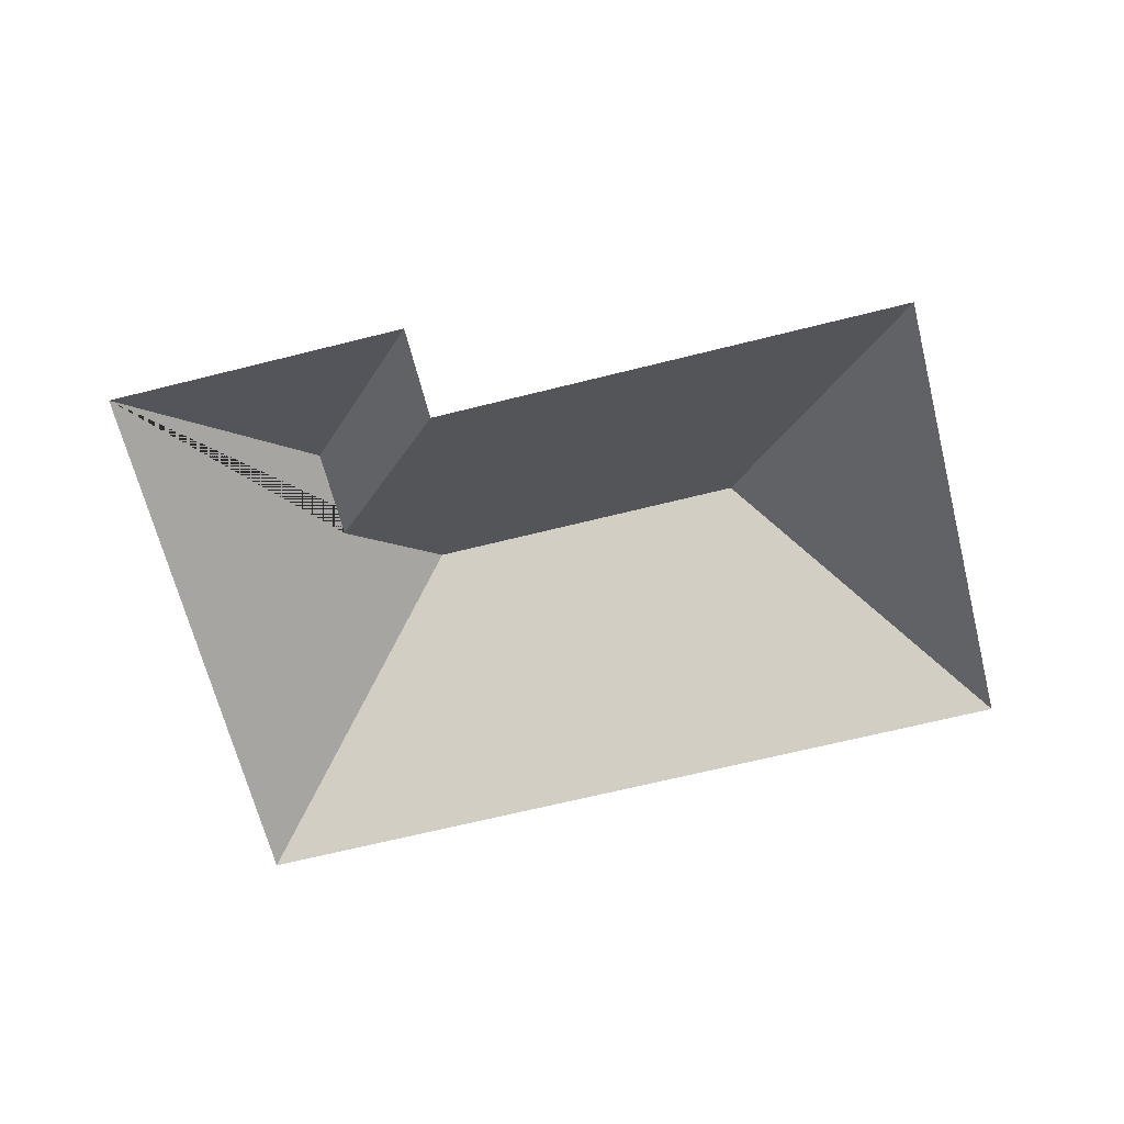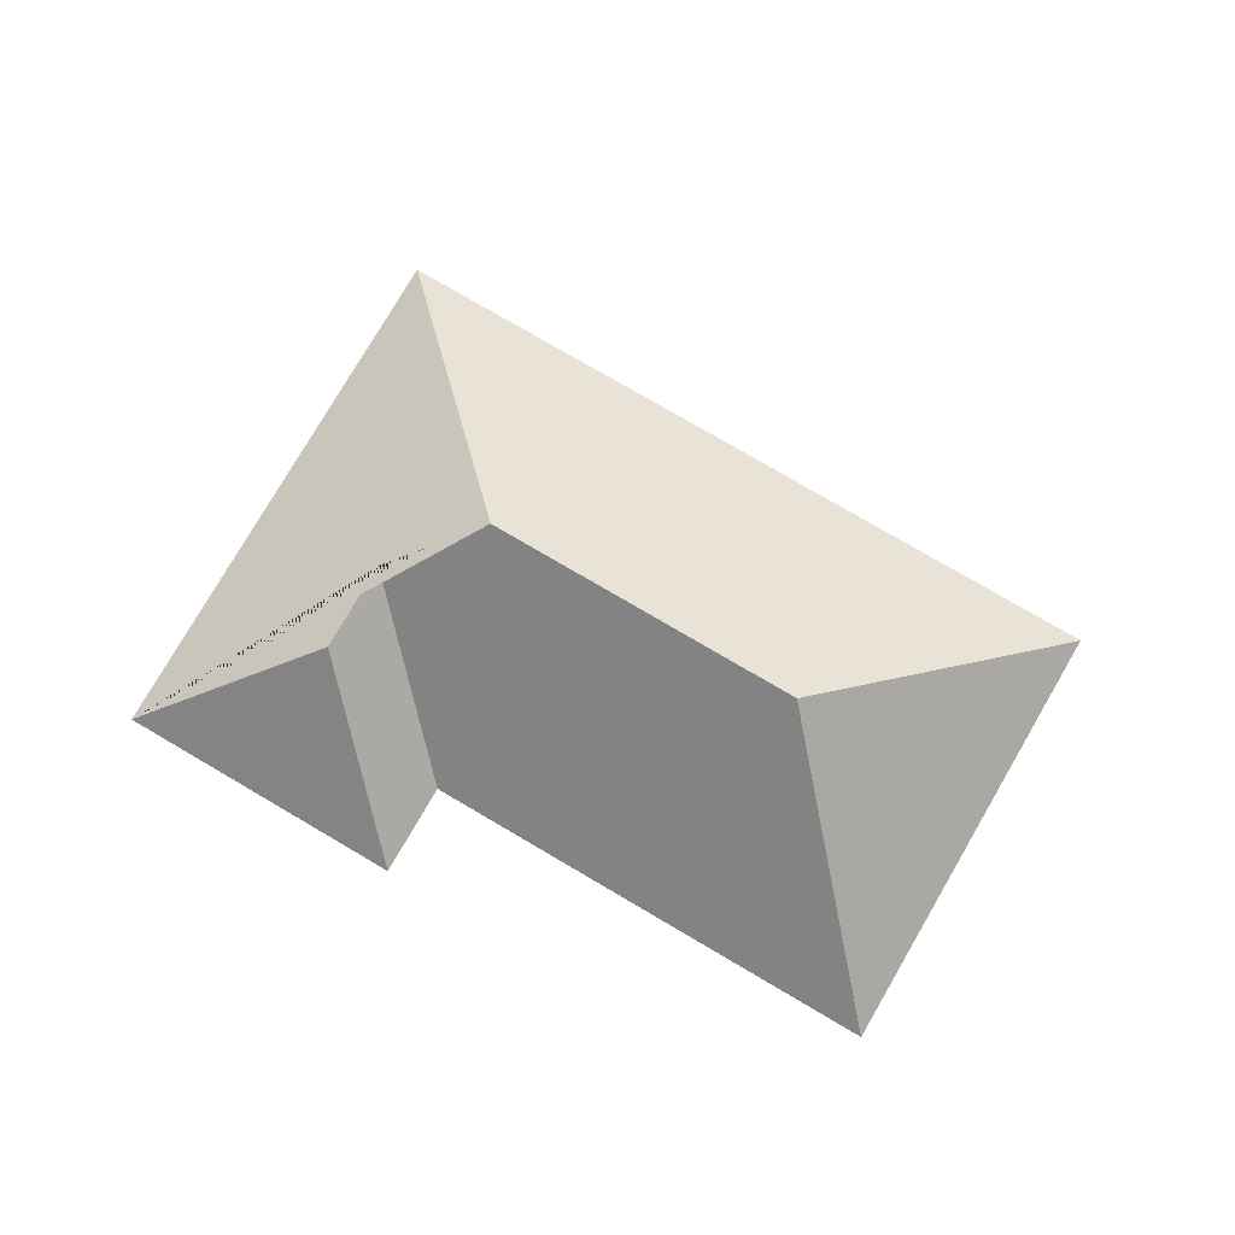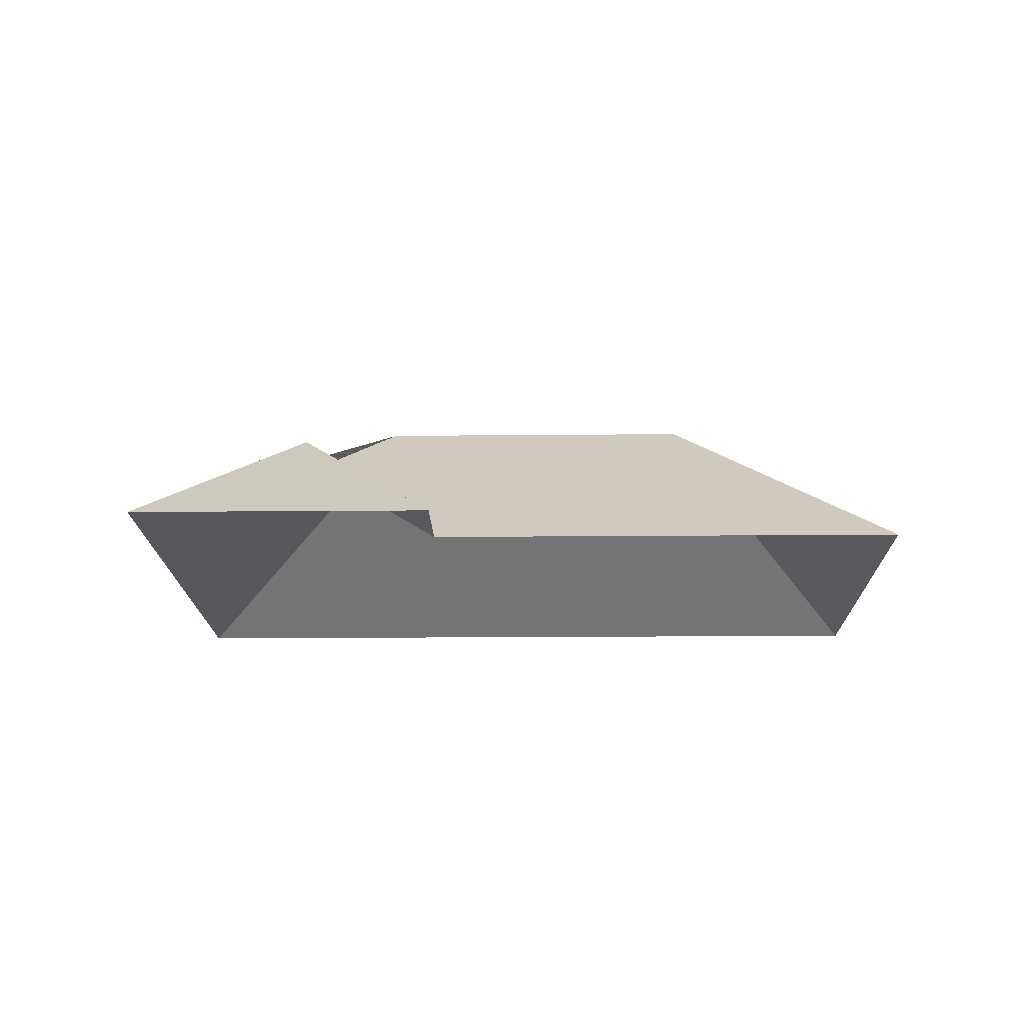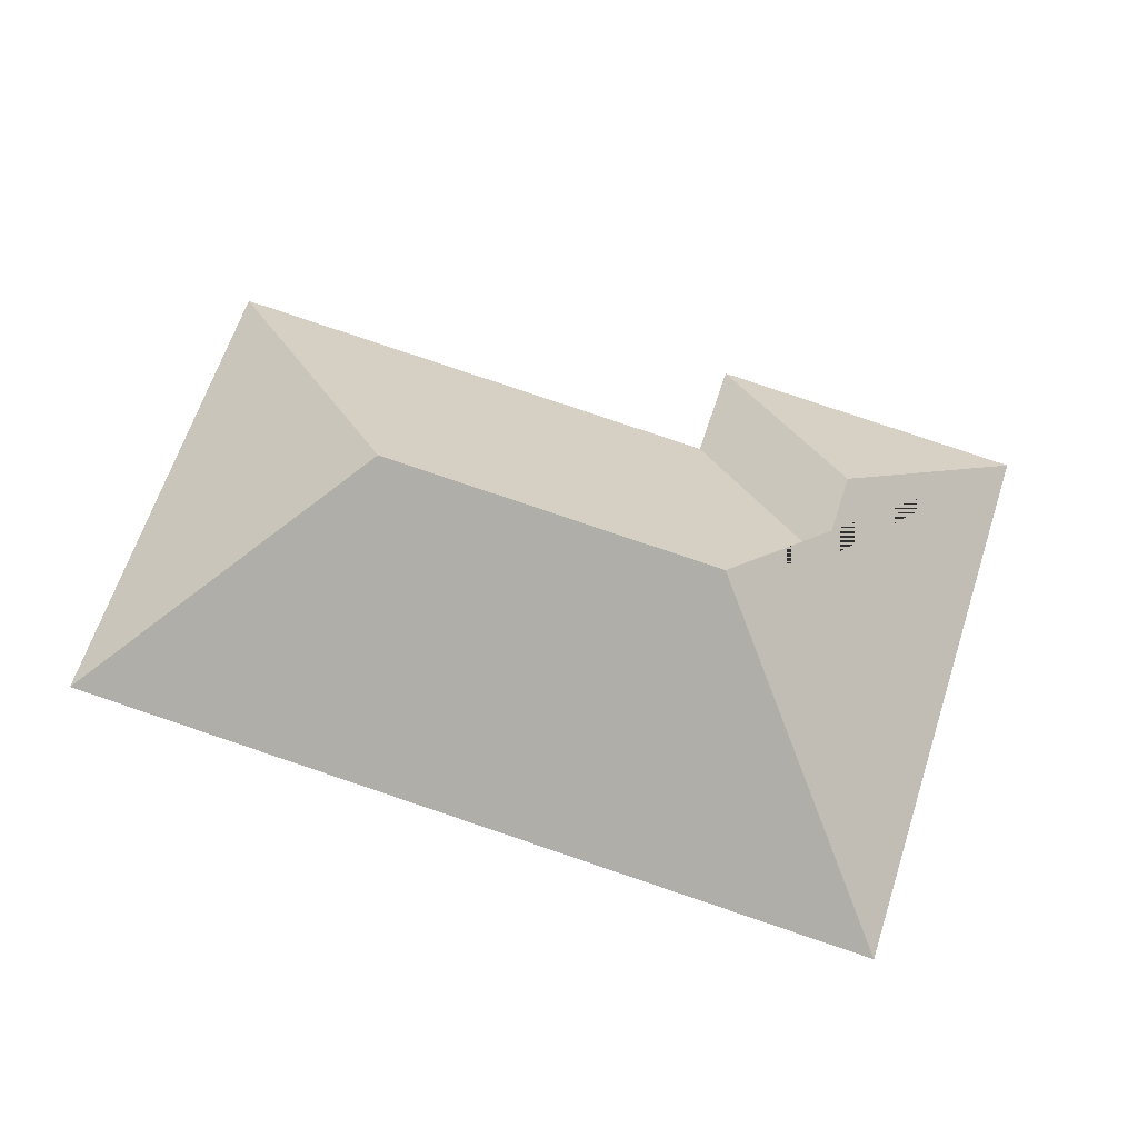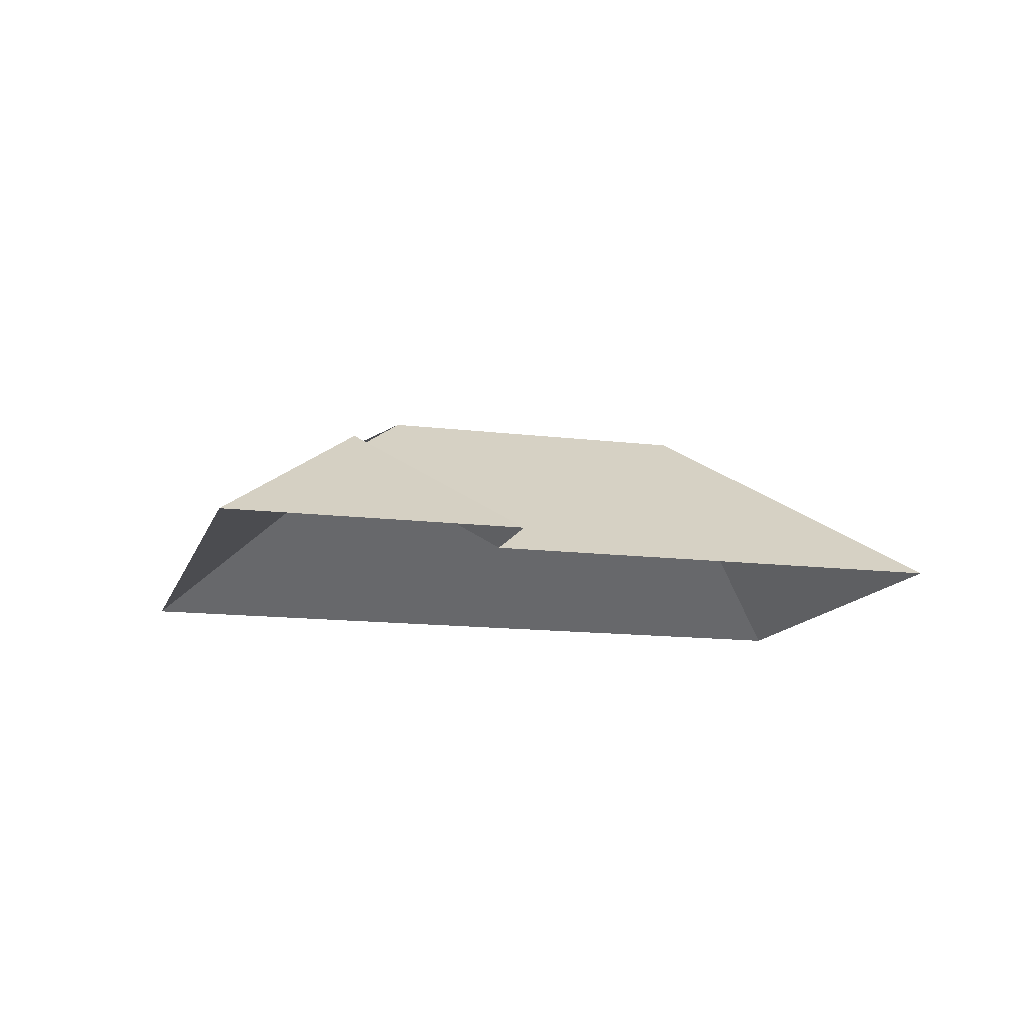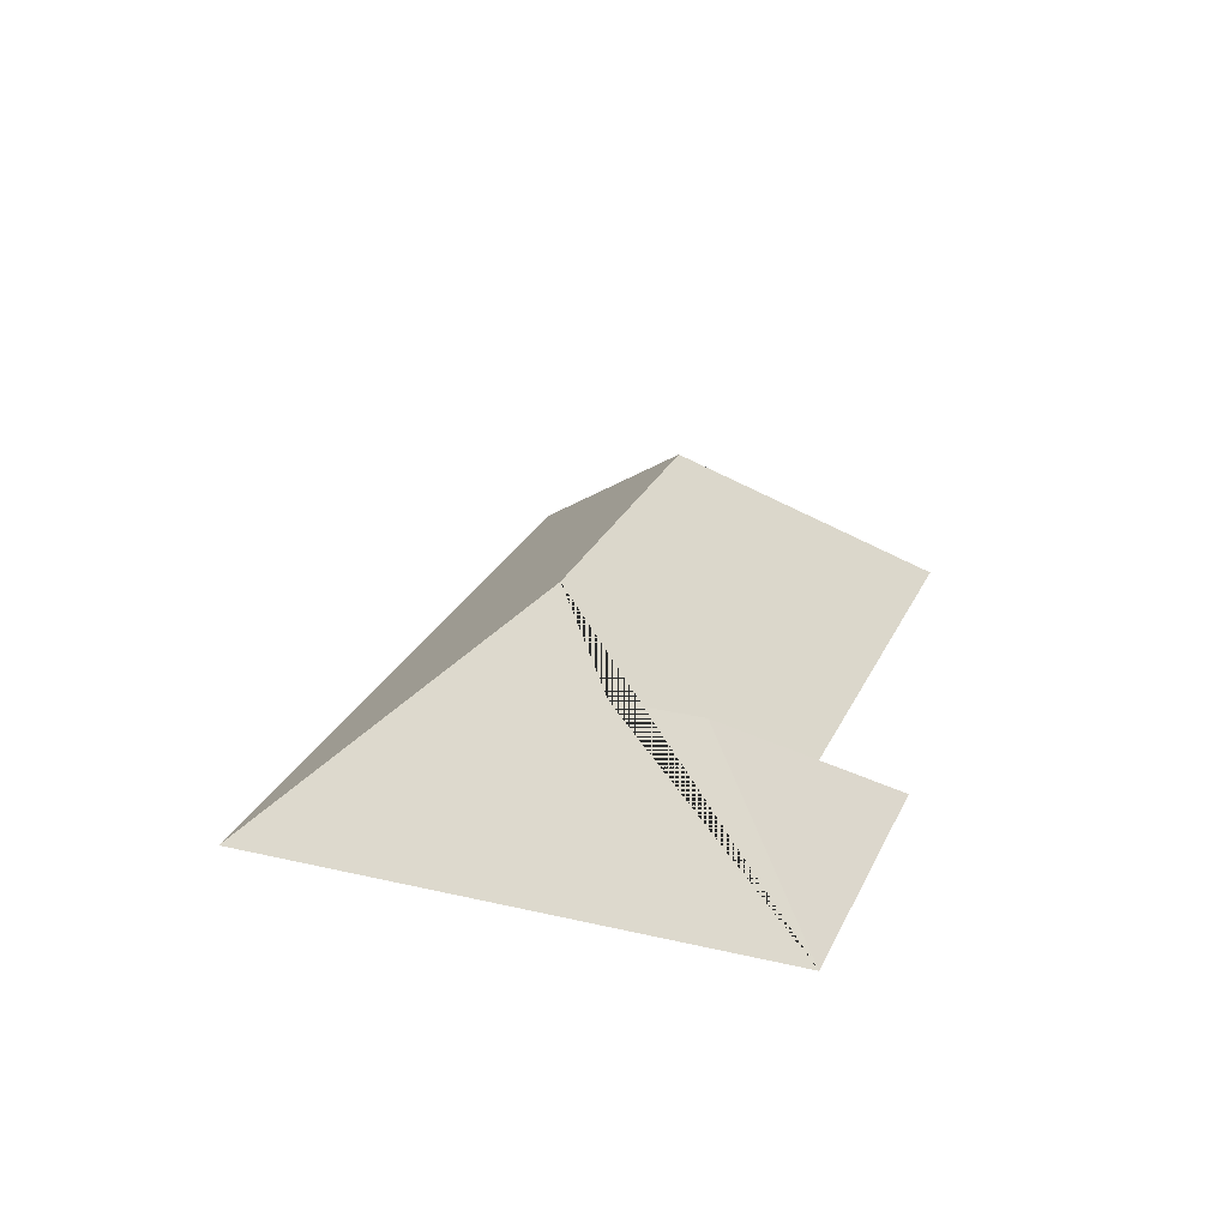
<metadata>
{"format":"obj","ext":"obj","renderer":"f3d","projection":"perspective","resolution":1024,"background":"white","views":[{"elev":-65.9,"azim":-3.6,"up":"+Y"},{"elev":78.1,"azim":12.5,"up":"+Y"},{"elev":-17.0,"azim":-16.7,"up":"+Y"},{"elev":-26.6,"azim":174.4,"up":"+Z"},{"elev":-13.6,"azim":-33.5,"up":"+Y"},{"elev":25.9,"azim":-87.3,"up":"+Y"}]}
</metadata>
<code>
o CG10_500_048076_0023_roof
v 301.3 75 -12.71
v 352.6 75 -172.4
v 251.4 145 -115.2
v 121.8 75 -33.73
v 132.4 75 -66.92
v 136.4 145 -152.1
v 88.11 120.7 -102.1
v 98.43 120.7 -134.3
v 16.41 75 -67.54
v 78.23 75 -260.4
v 301.3 0 -12.71
v 352.6 0 -172.4
v 78.23 0 -260.4
v 16.41 0 -67.54
v 121.8 0 -33.73
v 132.4 0 -66.92
f 10 6 3 2
f 2 3 1
f 1 3 6 8 5
f 5 8 7 4
f 4 7 9
f 9 7 8 6 10

</code>
